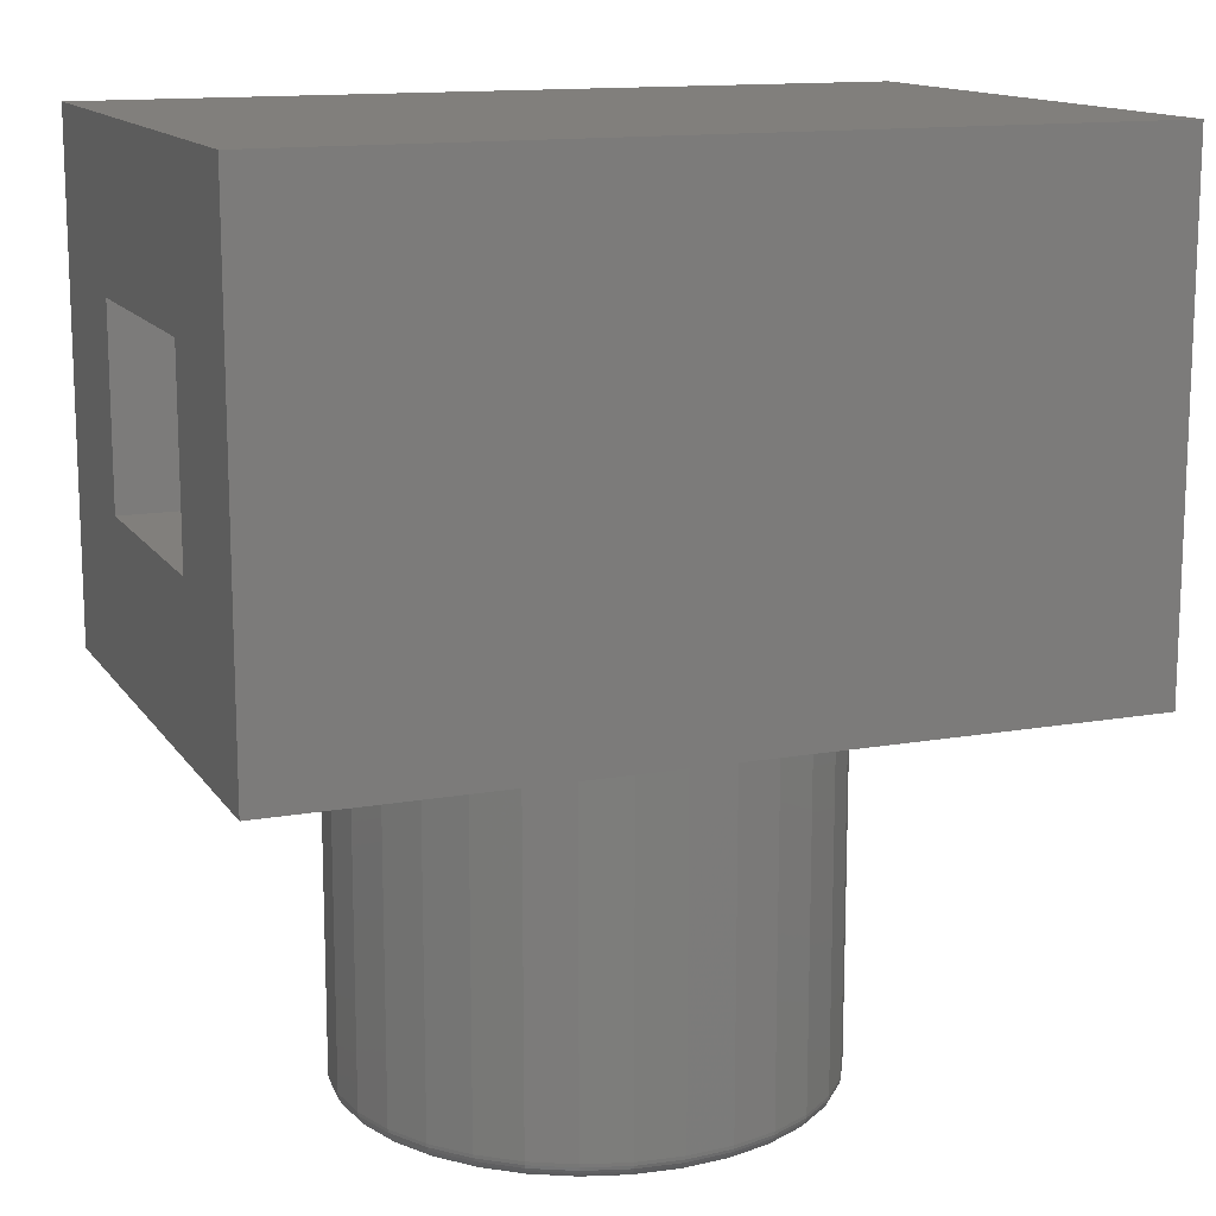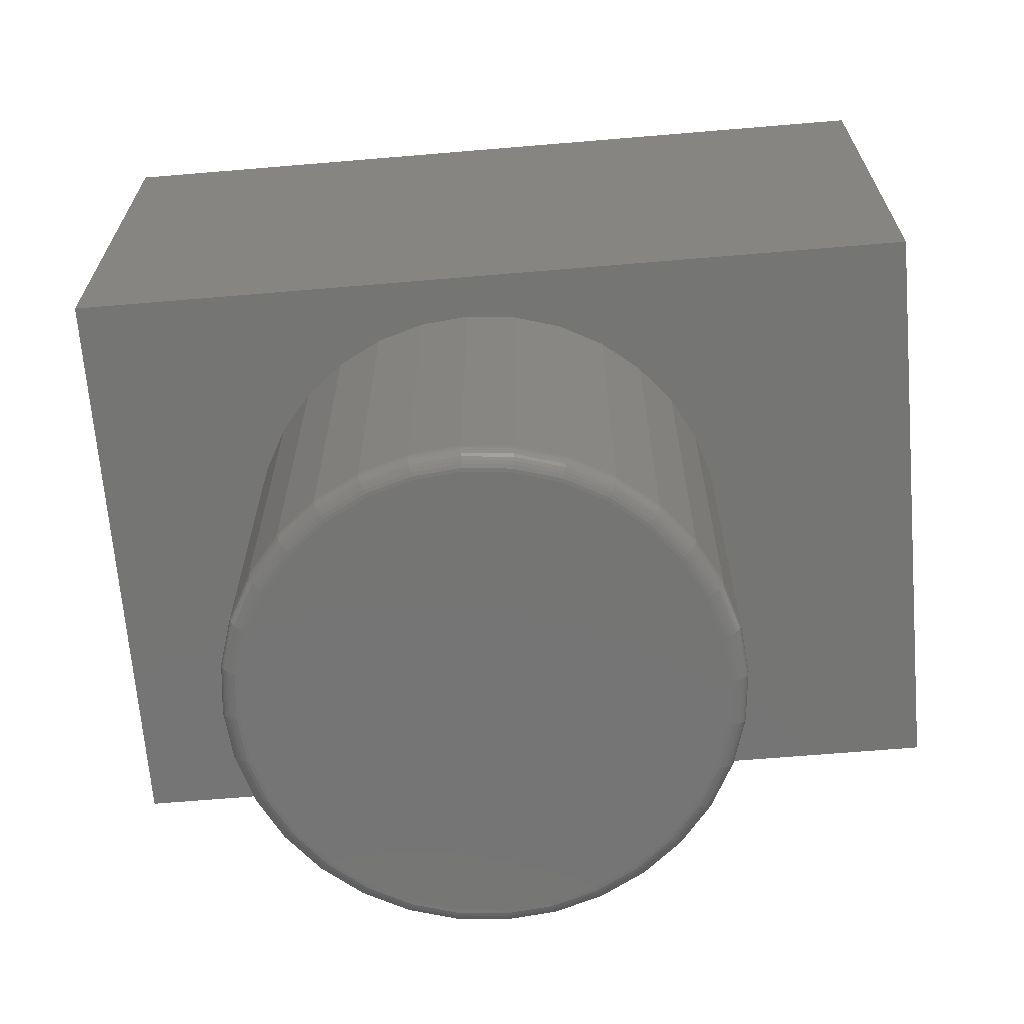
<metadata>
{"format":"stl","ext":"stl","renderer":"f3d","projection":"perspective","resolution":1024,"background":"white","views":[{"elev":13.7,"azim":158.3,"up":"+Y"},{"elev":-67.3,"azim":-175.2,"up":"+Y"}]}
</metadata>
<code>
# stl→obj: 336 verts, 668 faces
v -0.03632 -0.75 0.1937
v 0.04076 -0.75 0.1937
v 0.00222 -0.75 0.1975
v -0.07337 -0.75 0.1825
v 0.07781 -0.75 0.1825
v 0.07781 -0.75 -0.1825
v -0.03632 -0.75 -0.1937
v 0.04076 -0.75 -0.1937
v 0.00222 -0.75 -0.1975
v 0.112 -0.75 0.1642
v -0.1075 -0.75 0.1642
v 0.1419 -0.75 0.1397
v -0.1375 -0.75 0.1397
v 0.1665 -0.75 0.1097
v -0.162 -0.75 0.1097
v 0.1847 -0.75 0.07559
v -0.1803 -0.75 0.07559
v 0.196 -0.75 0.03854
v -0.1915 -0.75 0.03854
v 0.1998 -0.75 -4.846e-17
v -0.1953 -0.75 -3.942e-17
v 0.196 -0.75 -0.03854
v -0.1915 -0.75 -0.03854
v 0.1847 -0.75 -0.07559
v -0.1803 -0.75 -0.07559
v 0.1665 -0.75 -0.1097
v -0.162 -0.75 -0.1097
v 0.1419 -0.75 -0.1397
v -0.1375 -0.75 -0.1397
v 0.112 -0.75 -0.1642
v -0.1075 -0.75 -0.1642
v -0.07337 -0.75 -0.1825
v 0.2154 -0.4141 -7.831e-17
v 0.2154 -0.7344 -5.092e-16
v 0.2113 -0.4141 -0.04159
v 0.2113 -0.7344 -0.04159
v 0.1992 -0.4141 -0.08157
v 0.1992 -0.7344 -0.08157
v 0.1795 -0.4141 -0.1184
v 0.1795 -0.7344 -0.1184
v 0.1529 -0.4141 -0.1507
v 0.1529 -0.7344 -0.1507
v 0.1206 -0.4141 -0.1772
v 0.1206 -0.7344 -0.1772
v 0.08379 -0.4141 -0.1969
v 0.08379 -0.7344 -0.1969
v 0.04381 -0.4141 -0.2091
v 0.04381 -0.7344 -0.2091
v 0.00222 -0.4141 -0.2132
v 0.00222 -0.7344 -0.2132
v -0.03936 -0.4141 -0.2091
v -0.03936 -0.7344 -0.2091
v -0.07935 -0.4141 -0.1969
v -0.07935 -0.7344 -0.1969
v -0.1162 -0.4141 -0.1772
v -0.1162 -0.7344 -0.1772
v -0.1485 -0.4141 -0.1507
v -0.1485 -0.7344 -0.1507
v -0.175 -0.4141 -0.1184
v -0.175 -0.7344 -0.1184
v -0.1947 -0.4141 -0.08157
v -0.1947 -0.7344 -0.08157
v -0.2068 -0.4141 -0.04159
v -0.2068 -0.7344 -0.04159
v -0.2109 -0.4141 7.831e-17
v -0.2109 -0.7344 7.831e-17
v -0.2068 -0.4141 0.04159
v -0.2068 -0.7344 0.04159
v -0.1947 -0.4141 0.08157
v -0.1947 -0.7344 0.08157
v -0.175 -0.4141 0.1184
v -0.175 -0.7344 0.1184
v -0.1485 -0.4141 0.1507
v -0.1485 -0.7344 0.1507
v -0.1162 -0.4141 0.1772
v -0.1162 -0.7344 0.1772
v -0.07935 -0.4141 0.1969
v -0.07935 -0.7344 0.1969
v -0.03936 -0.4141 0.2091
v -0.03936 -0.7344 0.2091
v 0.00222 -0.4141 0.2132
v 0.00222 -0.7344 0.2132
v 0.04381 -0.4141 0.2091
v 0.04381 -0.7344 0.2091
v 0.08379 -0.4141 0.1969
v 0.08379 -0.7344 0.1969
v 0.1206 -0.4141 0.1772
v 0.1206 -0.7344 0.1772
v 0.1529 -0.4141 0.1507
v 0.1529 -0.7344 0.1507
v 0.1795 -0.4141 0.1184
v 0.1795 -0.7344 0.1184
v 0.1992 -0.4141 0.08157
v 0.1992 -0.7344 0.08157
v 0.2113 -0.4141 0.04159
v 0.2113 -0.7344 0.04159
v 0.2028 -0.7497 -2.776e-16
v 0.1989 -0.7497 -0.03913
v 0.2057 -0.7488 -2.637e-16
v 0.2018 -0.7488 -0.0397
v 0.2084 -0.7474 -2.776e-16
v 0.2045 -0.7474 -0.04023
v 0.2108 -0.7454 -2.914e-16
v 0.2068 -0.7454 -0.04069
v 0.2127 -0.7431 -2.776e-16
v 0.2087 -0.7431 -0.04107
v 0.2142 -0.7404 -2.776e-16
v 0.2101 -0.7404 -0.04135
v 0.2151 -0.7374 -2.776e-16
v 0.211 -0.7374 -0.04153
v -0.1945 -0.7497 -0.03913
v -0.1984 -0.7497 1.943e-16
v -0.1974 -0.7488 -0.0397
v -0.2013 -0.7488 2.082e-16
v -0.2 -0.7474 -0.04023
v -0.204 -0.7474 2.082e-16
v -0.2024 -0.7454 -0.04069
v -0.2064 -0.7454 2.22e-16
v -0.2043 -0.7431 -0.04107
v -0.2083 -0.7431 2.22e-16
v -0.2057 -0.7404 -0.04135
v -0.2097 -0.7404 2.22e-16
v -0.2065 -0.7374 -0.04153
v -0.2106 -0.7374 2.22e-16
v -0.1831 -0.7497 -0.07676
v -0.1858 -0.7488 -0.07788
v -0.1883 -0.7474 -0.07891
v -0.1905 -0.7454 -0.07982
v -0.1923 -0.7431 -0.08056
v -0.1936 -0.7404 -0.08112
v -0.1944 -0.7374 -0.08146
v -0.1646 -0.7497 -0.1114
v -0.167 -0.7488 -0.1131
v -0.1692 -0.7474 -0.1146
v -0.1712 -0.7454 -0.1159
v -0.1728 -0.7431 -0.117
v -0.174 -0.7404 -0.1178
v -0.1748 -0.7374 -0.1183
v -0.1396 -0.7497 -0.1418
v -0.1417 -0.7488 -0.1439
v -0.1436 -0.7474 -0.1458
v -0.1453 -0.7454 -0.1475
v -0.1466 -0.7431 -0.1489
v -0.1477 -0.7404 -0.1499
v -0.1483 -0.7374 -0.1505
v -0.1092 -0.7497 -0.1668
v -0.1108 -0.7488 -0.1692
v -0.1123 -0.7474 -0.1715
v -0.1137 -0.7454 -0.1734
v -0.1147 -0.7431 -0.175
v -0.1155 -0.7404 -0.1762
v -0.116 -0.7374 -0.177
v -0.07454 -0.7497 -0.1853
v -0.07566 -0.7488 -0.188
v -0.07669 -0.7474 -0.1905
v -0.0776 -0.7454 -0.1927
v -0.07834 -0.7431 -0.1945
v -0.0789 -0.7404 -0.1958
v -0.07924 -0.7374 -0.1967
v -0.03691 -0.7497 -0.1967
v -0.03748 -0.7488 -0.1996
v -0.03801 -0.7474 -0.2023
v -0.03847 -0.7454 -0.2046
v -0.03885 -0.7431 -0.2065
v -0.03913 -0.7404 -0.2079
v -0.03931 -0.7374 -0.2088
v 0.00222 -0.7497 -0.2006
v 0.00222 -0.7488 -0.2035
v 0.00222 -0.7474 -0.2062
v 0.00222 -0.7454 -0.2086
v 0.00222 -0.7431 -0.2105
v 0.00222 -0.7404 -0.212
v 0.00222 -0.7374 -0.2129
v 0.04135 -0.7497 -0.1967
v 0.04192 -0.7488 -0.1996
v 0.04245 -0.7474 -0.2023
v 0.04291 -0.7454 -0.2046
v 0.04329 -0.7431 -0.2065
v 0.04357 -0.7404 -0.2079
v 0.04375 -0.7374 -0.2088
v 0.07898 -0.7497 -0.1853
v 0.0801 -0.7488 -0.188
v 0.08113 -0.7474 -0.1905
v 0.08204 -0.7454 -0.1927
v 0.08278 -0.7431 -0.1945
v 0.08334 -0.7404 -0.1958
v 0.08368 -0.7374 -0.1967
v 0.1137 -0.7497 -0.1668
v 0.1153 -0.7488 -0.1692
v 0.1168 -0.7474 -0.1715
v 0.1181 -0.7454 -0.1734
v 0.1192 -0.7431 -0.175
v 0.12 -0.7404 -0.1762
v 0.1205 -0.7374 -0.177
v 0.1441 -0.7497 -0.1418
v 0.1461 -0.7488 -0.1439
v 0.148 -0.7474 -0.1458
v 0.1497 -0.7454 -0.1475
v 0.1511 -0.7431 -0.1489
v 0.1521 -0.7404 -0.1499
v 0.1527 -0.7374 -0.1505
v 0.169 -0.7497 -0.1114
v 0.1714 -0.7488 -0.1131
v 0.1737 -0.7474 -0.1146
v 0.1756 -0.7454 -0.1159
v 0.1773 -0.7431 -0.117
v 0.1785 -0.7404 -0.1178
v 0.1792 -0.7374 -0.1183
v 0.1875 -0.7497 -0.07676
v 0.1902 -0.7488 -0.07788
v 0.1927 -0.7474 -0.07891
v 0.1949 -0.7454 -0.07982
v 0.1967 -0.7431 -0.08056
v 0.1981 -0.7404 -0.08112
v 0.1989 -0.7374 -0.08146
v -0.1945 -0.7497 0.03913
v -0.1974 -0.7488 0.0397
v -0.2 -0.7474 0.04023
v -0.2024 -0.7454 0.04069
v -0.2043 -0.7431 0.04107
v -0.2057 -0.7404 0.04135
v -0.2065 -0.7374 0.04153
v 0.1989 -0.7497 0.03913
v 0.2018 -0.7488 0.0397
v 0.2045 -0.7474 0.04023
v 0.2068 -0.7454 0.04069
v 0.2087 -0.7431 0.04107
v 0.2101 -0.7404 0.04135
v 0.211 -0.7374 0.04153
v 0.1875 -0.7497 0.07676
v 0.1902 -0.7488 0.07788
v 0.1927 -0.7474 0.07891
v 0.1949 -0.7454 0.07982
v 0.1967 -0.7431 0.08056
v 0.1981 -0.7404 0.08112
v 0.1989 -0.7374 0.08146
v 0.169 -0.7497 0.1114
v 0.1714 -0.7488 0.1131
v 0.1737 -0.7474 0.1146
v 0.1756 -0.7454 0.1159
v 0.1773 -0.7431 0.117
v 0.1785 -0.7404 0.1178
v 0.1792 -0.7374 0.1183
v 0.1441 -0.7497 0.1418
v 0.1461 -0.7488 0.1439
v 0.148 -0.7474 0.1458
v 0.1497 -0.7454 0.1475
v 0.1511 -0.7431 0.1489
v 0.1521 -0.7404 0.1499
v 0.1527 -0.7374 0.1505
v 0.1137 -0.7497 0.1668
v 0.1153 -0.7488 0.1692
v 0.1168 -0.7474 0.1715
v 0.1181 -0.7454 0.1734
v 0.1192 -0.7431 0.175
v 0.12 -0.7404 0.1762
v 0.1205 -0.7374 0.177
v 0.07898 -0.7497 0.1853
v 0.0801 -0.7488 0.188
v 0.08113 -0.7474 0.1905
v 0.08204 -0.7454 0.1927
v 0.08278 -0.7431 0.1945
v 0.08334 -0.7404 0.1958
v 0.08368 -0.7374 0.1967
v 0.04135 -0.7497 0.1967
v 0.04192 -0.7488 0.1996
v 0.04245 -0.7474 0.2023
v 0.04291 -0.7454 0.2046
v 0.04329 -0.7431 0.2065
v 0.04357 -0.7404 0.2079
v 0.04375 -0.7374 0.2088
v 0.00222 -0.7497 0.2006
v 0.00222 -0.7488 0.2035
v 0.00222 -0.7474 0.2062
v 0.00222 -0.7454 0.2086
v 0.00222 -0.7431 0.2105
v 0.00222 -0.7404 0.212
v 0.00222 -0.7374 0.2129
v -0.03691 -0.7497 0.1967
v -0.03748 -0.7488 0.1996
v -0.03801 -0.7474 0.2023
v -0.03847 -0.7454 0.2046
v -0.03885 -0.7431 0.2065
v -0.03913 -0.7404 0.2079
v -0.03931 -0.7374 0.2088
v -0.07454 -0.7497 0.1853
v -0.07566 -0.7488 0.188
v -0.07669 -0.7474 0.1905
v -0.0776 -0.7454 0.1927
v -0.07834 -0.7431 0.1945
v -0.0789 -0.7404 0.1958
v -0.07924 -0.7374 0.1967
v -0.1092 -0.7497 0.1668
v -0.1108 -0.7488 0.1692
v -0.1123 -0.7474 0.1715
v -0.1137 -0.7454 0.1734
v -0.1147 -0.7431 0.175
v -0.1155 -0.7404 0.1762
v -0.116 -0.7374 0.177
v -0.1396 -0.7497 0.1418
v -0.1417 -0.7488 0.1439
v -0.1436 -0.7474 0.1458
v -0.1453 -0.7454 0.1475
v -0.1466 -0.7431 0.1489
v -0.1477 -0.7404 0.1499
v -0.1483 -0.7374 0.1505
v -0.1646 -0.7497 0.1114
v -0.167 -0.7488 0.1131
v -0.1692 -0.7474 0.1146
v -0.1712 -0.7454 0.1159
v -0.1728 -0.7431 0.117
v -0.174 -0.7404 0.1178
v -0.1748 -0.7374 0.1183
v -0.1831 -0.7497 0.07676
v -0.1858 -0.7488 0.07788
v -0.1883 -0.7474 0.07891
v -0.1905 -0.7454 0.07982
v -0.1923 -0.7431 0.08056
v -0.1936 -0.7404 0.08112
v -0.1944 -0.7374 0.08146
v 0.3516 -0.4141 0.2574
v -0.3906 -0.4141 0.2574
v 0.3516 -0.4141 -0.25
v -0.3906 -0.4141 -0.25
v 0.3516 -0.2734 0.1168
v 0.3516 0.03906 0.2574
v 0.3516 -0.1016 0.1168
v 0.3516 0.03906 -0.25
v 0.3516 -0.1016 -0.1094
v 0.3516 -0.2734 -0.1094
v -0.25 -0.2734 -0.1094
v -0.25 -0.1016 -0.1094
v -0.25 -0.2734 0.1168
v -0.25 -0.1016 0.1168
v -0.3906 0.03906 -0.25
v -0.3906 0.03906 0.2574
f 1 2 3
f 2 1 4
f 2 4 5
f 6 7 8
f 8 7 9
f 5 4 10
f 10 4 11
f 10 11 12
f 12 11 13
f 12 13 14
f 14 13 15
f 14 15 16
f 16 15 17
f 16 17 18
f 18 17 19
f 18 19 20
f 20 19 21
f 20 21 22
f 22 21 23
f 22 23 24
f 24 23 25
f 24 25 26
f 26 25 27
f 26 27 28
f 28 27 29
f 28 29 30
f 30 29 31
f 30 31 6
f 6 31 32
f 6 32 7
f 33 34 35
f 35 34 36
f 35 36 37
f 37 36 38
f 37 38 39
f 39 38 40
f 39 40 41
f 41 40 42
f 41 42 43
f 43 42 44
f 43 44 45
f 45 44 46
f 45 46 47
f 47 46 48
f 47 48 49
f 49 48 50
f 49 50 51
f 51 50 52
f 51 52 53
f 53 52 54
f 53 54 55
f 55 54 56
f 55 56 57
f 57 56 58
f 57 58 59
f 59 58 60
f 59 60 61
f 61 60 62
f 61 62 63
f 63 62 64
f 63 64 65
f 65 64 66
f 65 66 67
f 67 66 68
f 67 68 69
f 69 68 70
f 69 70 71
f 71 70 72
f 71 72 73
f 73 72 74
f 73 74 75
f 75 74 76
f 75 76 77
f 77 76 78
f 77 78 79
f 79 78 80
f 79 80 81
f 81 80 82
f 81 82 83
f 83 82 84
f 83 84 85
f 85 84 86
f 85 86 87
f 87 86 88
f 87 88 89
f 89 88 90
f 89 90 91
f 91 90 92
f 91 92 93
f 93 92 94
f 93 94 95
f 95 94 96
f 95 96 33
f 33 96 34
f 20 22 97
f 97 22 98
f 97 98 99
f 99 98 100
f 99 100 101
f 101 100 102
f 101 102 103
f 103 102 104
f 103 104 105
f 105 104 106
f 105 106 107
f 107 106 108
f 107 108 109
f 109 108 110
f 109 110 34
f 34 110 36
f 23 21 111
f 111 21 112
f 111 112 113
f 113 112 114
f 113 114 115
f 115 114 116
f 115 116 117
f 117 116 118
f 117 118 119
f 119 118 120
f 119 120 121
f 121 120 122
f 121 122 123
f 123 122 124
f 123 124 64
f 64 124 66
f 25 23 125
f 125 23 111
f 125 111 126
f 126 111 113
f 126 113 127
f 127 113 115
f 127 115 128
f 128 115 117
f 128 117 129
f 129 117 119
f 129 119 130
f 130 119 121
f 130 121 131
f 131 121 123
f 131 123 62
f 62 123 64
f 27 25 132
f 132 25 125
f 132 125 133
f 133 125 126
f 133 126 134
f 134 126 127
f 134 127 135
f 135 127 128
f 135 128 136
f 136 128 129
f 136 129 137
f 137 129 130
f 137 130 138
f 138 130 131
f 138 131 60
f 60 131 62
f 29 27 139
f 139 27 132
f 139 132 140
f 140 132 133
f 140 133 141
f 141 133 134
f 141 134 142
f 142 134 135
f 142 135 143
f 143 135 136
f 143 136 144
f 144 136 137
f 144 137 145
f 145 137 138
f 145 138 58
f 58 138 60
f 31 29 146
f 146 29 139
f 146 139 147
f 147 139 140
f 147 140 148
f 148 140 141
f 148 141 149
f 149 141 142
f 149 142 150
f 150 142 143
f 150 143 151
f 151 143 144
f 151 144 152
f 152 144 145
f 152 145 56
f 56 145 58
f 32 31 153
f 153 31 146
f 153 146 154
f 154 146 147
f 154 147 155
f 155 147 148
f 155 148 156
f 156 148 149
f 156 149 157
f 157 149 150
f 157 150 158
f 158 150 151
f 158 151 159
f 159 151 152
f 159 152 54
f 54 152 56
f 7 32 160
f 160 32 153
f 160 153 161
f 161 153 154
f 161 154 162
f 162 154 155
f 162 155 163
f 163 155 156
f 163 156 164
f 164 156 157
f 164 157 165
f 165 157 158
f 165 158 166
f 166 158 159
f 166 159 52
f 52 159 54
f 9 7 167
f 167 7 160
f 167 160 168
f 168 160 161
f 168 161 169
f 169 161 162
f 169 162 170
f 170 162 163
f 170 163 171
f 171 163 164
f 171 164 172
f 172 164 165
f 172 165 173
f 173 165 166
f 173 166 50
f 50 166 52
f 8 9 174
f 174 9 167
f 174 167 175
f 175 167 168
f 175 168 176
f 176 168 169
f 176 169 177
f 177 169 170
f 177 170 178
f 178 170 171
f 178 171 179
f 179 171 172
f 179 172 180
f 180 172 173
f 180 173 48
f 48 173 50
f 6 8 181
f 181 8 174
f 181 174 182
f 182 174 175
f 182 175 183
f 183 175 176
f 183 176 184
f 184 176 177
f 184 177 185
f 185 177 178
f 185 178 186
f 186 178 179
f 186 179 187
f 187 179 180
f 187 180 46
f 46 180 48
f 30 6 188
f 188 6 181
f 188 181 189
f 189 181 182
f 189 182 190
f 190 182 183
f 190 183 191
f 191 183 184
f 191 184 192
f 192 184 185
f 192 185 193
f 193 185 186
f 193 186 194
f 194 186 187
f 194 187 44
f 44 187 46
f 28 30 195
f 195 30 188
f 195 188 196
f 196 188 189
f 196 189 197
f 197 189 190
f 197 190 198
f 198 190 191
f 198 191 199
f 199 191 192
f 199 192 200
f 200 192 193
f 200 193 201
f 201 193 194
f 201 194 42
f 42 194 44
f 26 28 202
f 202 28 195
f 202 195 203
f 203 195 196
f 203 196 204
f 204 196 197
f 204 197 205
f 205 197 198
f 205 198 206
f 206 198 199
f 206 199 207
f 207 199 200
f 207 200 208
f 208 200 201
f 208 201 40
f 40 201 42
f 24 26 209
f 209 26 202
f 209 202 210
f 210 202 203
f 210 203 211
f 211 203 204
f 211 204 212
f 212 204 205
f 212 205 213
f 213 205 206
f 213 206 214
f 214 206 207
f 214 207 215
f 215 207 208
f 215 208 38
f 38 208 40
f 22 24 98
f 98 24 209
f 98 209 100
f 100 209 210
f 100 210 102
f 102 210 211
f 102 211 104
f 104 211 212
f 104 212 106
f 106 212 213
f 106 213 108
f 108 213 214
f 108 214 110
f 110 214 215
f 110 215 36
f 36 215 38
f 21 19 112
f 112 19 216
f 112 216 114
f 114 216 217
f 114 217 116
f 116 217 218
f 116 218 118
f 118 218 219
f 118 219 120
f 120 219 220
f 120 220 122
f 122 220 221
f 122 221 124
f 124 221 222
f 124 222 66
f 66 222 68
f 18 20 223
f 223 20 97
f 223 97 224
f 224 97 99
f 224 99 225
f 225 99 101
f 225 101 226
f 226 101 103
f 226 103 227
f 227 103 105
f 227 105 228
f 228 105 107
f 228 107 229
f 229 107 109
f 229 109 96
f 96 109 34
f 16 18 230
f 230 18 223
f 230 223 231
f 231 223 224
f 231 224 232
f 232 224 225
f 232 225 233
f 233 225 226
f 233 226 234
f 234 226 227
f 234 227 235
f 235 227 228
f 235 228 236
f 236 228 229
f 236 229 94
f 94 229 96
f 14 16 237
f 237 16 230
f 237 230 238
f 238 230 231
f 238 231 239
f 239 231 232
f 239 232 240
f 240 232 233
f 240 233 241
f 241 233 234
f 241 234 242
f 242 234 235
f 242 235 243
f 243 235 236
f 243 236 92
f 92 236 94
f 12 14 244
f 244 14 237
f 244 237 245
f 245 237 238
f 245 238 246
f 246 238 239
f 246 239 247
f 247 239 240
f 247 240 248
f 248 240 241
f 248 241 249
f 249 241 242
f 249 242 250
f 250 242 243
f 250 243 90
f 90 243 92
f 10 12 251
f 251 12 244
f 251 244 252
f 252 244 245
f 252 245 253
f 253 245 246
f 253 246 254
f 254 246 247
f 254 247 255
f 255 247 248
f 255 248 256
f 256 248 249
f 256 249 257
f 257 249 250
f 257 250 88
f 88 250 90
f 5 10 258
f 258 10 251
f 258 251 259
f 259 251 252
f 259 252 260
f 260 252 253
f 260 253 261
f 261 253 254
f 261 254 262
f 262 254 255
f 262 255 263
f 263 255 256
f 263 256 264
f 264 256 257
f 264 257 86
f 86 257 88
f 2 5 265
f 265 5 258
f 265 258 266
f 266 258 259
f 266 259 267
f 267 259 260
f 267 260 268
f 268 260 261
f 268 261 269
f 269 261 262
f 269 262 270
f 270 262 263
f 270 263 271
f 271 263 264
f 271 264 84
f 84 264 86
f 3 2 272
f 272 2 265
f 272 265 273
f 273 265 266
f 273 266 274
f 274 266 267
f 274 267 275
f 275 267 268
f 275 268 276
f 276 268 269
f 276 269 277
f 277 269 270
f 277 270 278
f 278 270 271
f 278 271 82
f 82 271 84
f 1 3 279
f 279 3 272
f 279 272 280
f 280 272 273
f 280 273 281
f 281 273 274
f 281 274 282
f 282 274 275
f 282 275 283
f 283 275 276
f 283 276 284
f 284 276 277
f 284 277 285
f 285 277 278
f 285 278 80
f 80 278 82
f 4 1 286
f 286 1 279
f 286 279 287
f 287 279 280
f 287 280 288
f 288 280 281
f 288 281 289
f 289 281 282
f 289 282 290
f 290 282 283
f 290 283 291
f 291 283 284
f 291 284 292
f 292 284 285
f 292 285 78
f 78 285 80
f 11 4 293
f 293 4 286
f 293 286 294
f 294 286 287
f 294 287 295
f 295 287 288
f 295 288 296
f 296 288 289
f 296 289 297
f 297 289 290
f 297 290 298
f 298 290 291
f 298 291 299
f 299 291 292
f 299 292 76
f 76 292 78
f 13 11 300
f 300 11 293
f 300 293 301
f 301 293 294
f 301 294 302
f 302 294 295
f 302 295 303
f 303 295 296
f 303 296 304
f 304 296 297
f 304 297 305
f 305 297 298
f 305 298 306
f 306 298 299
f 306 299 74
f 74 299 76
f 15 13 307
f 307 13 300
f 307 300 308
f 308 300 301
f 308 301 309
f 309 301 302
f 309 302 310
f 310 302 303
f 310 303 311
f 311 303 304
f 311 304 312
f 312 304 305
f 312 305 313
f 313 305 306
f 313 306 72
f 72 306 74
f 17 15 314
f 314 15 307
f 314 307 315
f 315 307 308
f 315 308 316
f 316 308 309
f 316 309 317
f 317 309 310
f 317 310 318
f 318 310 311
f 318 311 319
f 319 311 312
f 319 312 320
f 320 312 313
f 320 313 70
f 70 313 72
f 19 17 216
f 216 17 314
f 216 314 217
f 217 314 315
f 217 315 218
f 218 315 316
f 218 316 219
f 219 316 317
f 219 317 220
f 220 317 318
f 220 318 221
f 221 318 319
f 221 319 222
f 222 319 320
f 222 320 68
f 68 320 70
f 321 322 81
f 321 81 83
f 321 83 85
f 321 85 87
f 321 87 89
f 321 89 91
f 321 91 93
f 321 93 95
f 321 95 33
f 321 33 323
f 324 49 51
f 324 51 53
f 324 53 55
f 324 55 57
f 324 57 59
f 324 59 61
f 324 61 63
f 324 63 65
f 324 65 322
f 323 33 35
f 323 35 37
f 323 37 39
f 323 39 41
f 323 41 43
f 323 43 45
f 323 45 47
f 323 47 49
f 323 49 324
f 322 65 67
f 322 67 69
f 322 69 71
f 322 71 73
f 322 73 75
f 322 75 77
f 322 77 79
f 322 79 81
f 321 325 326
f 326 325 327
f 326 327 328
f 328 327 329
f 328 329 323
f 323 329 330
f 323 330 321
f 321 330 325
f 331 330 332
f 332 330 329
f 325 333 327
f 327 333 334
f 334 332 327
f 327 332 329
f 333 325 331
f 331 325 330
f 324 335 323
f 323 335 328
f 321 326 322
f 322 326 336
f 322 336 324
f 324 336 335
f 336 326 335
f 335 326 328
f 333 331 334
f 334 331 332

</code>
